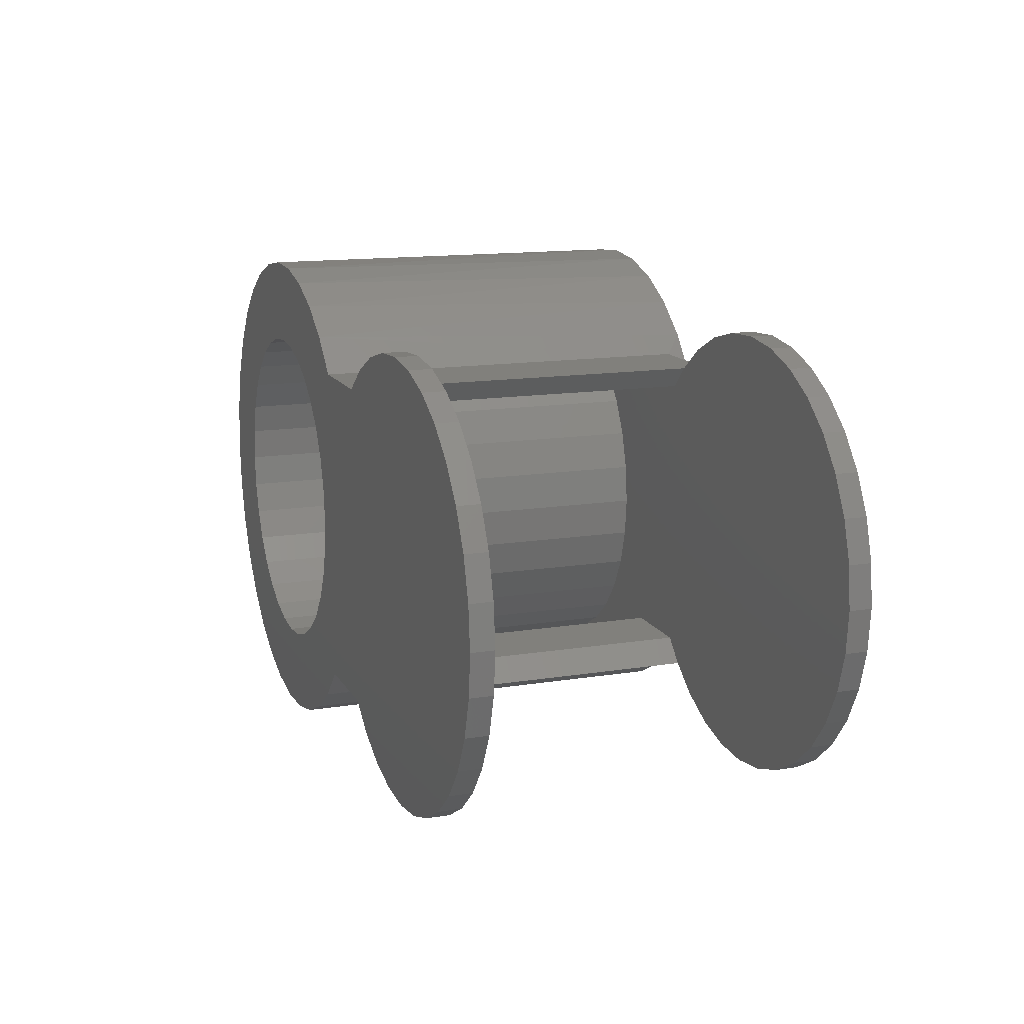
<metadata>
{"format":"stl","ext":"stl","renderer":"f3d","projection":"perspective","resolution":1024,"background":"white","views":[{"elev":13.9,"azim":70.2,"up":"+Y"}]}
</metadata>
<code>
# stl→obj: 372 verts, 740 faces
v 0.125 0.2812 0.5938
v 0.08749 0.2422 0.5938
v 0.125 0.2812 0.007812
v 0.08749 0.2422 0.007812
v 0.08749 -0.2422 0.5938
v 0.125 -0.2812 0.5938
v 0.08749 -0.2422 0.007812
v 0.125 -0.2812 0.007812
v 0.125 0.2812 -0.03125
v 0.1833 0.3246 -0.03125
v 0.1833 0.3246 0.007812
v 0.2489 0.3559 -0.03125
v 0.2489 0.3559 0.007812
v 0.3193 0.3742 -0.03125
v 0.3193 0.3742 0.007812
v 0.3918 0.3787 -0.03125
v 0.3918 0.3787 0.007812
v 0.4639 0.3693 -0.03125
v 0.4639 0.3693 0.007812
v 0.5328 0.3463 -0.03125
v 0.5328 0.3463 0.007812
v 0.5961 0.3105 -0.03125
v 0.5961 0.3105 0.007812
v 0.6514 0.2634 -0.03125
v 0.6514 0.2634 0.007812
v 0.6967 0.2065 -0.03125
v 0.6967 0.2065 0.007812
v 0.7303 0.142 -0.03125
v 0.7303 0.142 0.007812
v 0.7509 0.07235 -0.03125
v 0.7509 0.07235 0.007812
v 0.7579 0 -0.03125
v 0.7579 0 0.007812
v 0.125 0.2812 0.6328
v 0.1833 0.3246 0.5938
v 0.1833 0.3246 0.6328
v 0.2489 0.3559 0.5938
v 0.2489 0.3559 0.6328
v 0.3193 0.3742 0.5938
v 0.3193 0.3742 0.6328
v 0.3918 0.3787 0.5938
v 0.3918 0.3787 0.6328
v 0.4639 0.3693 0.5938
v 0.4639 0.3693 0.6328
v 0.5328 0.3463 0.5938
v 0.5328 0.3463 0.6328
v 0.5961 0.3105 0.5938
v 0.5961 0.3105 0.6328
v 0.6514 0.2634 0.5938
v 0.6514 0.2634 0.6328
v 0.6967 0.2065 0.5938
v 0.6967 0.2065 0.6328
v 0.7303 0.142 0.5938
v 0.7303 0.142 0.6328
v 0.7509 0.07235 0.5938
v 0.7509 0.07235 0.6328
v 0.7579 0 0.5938
v 0.7579 -9.281e-17 0.6328
v 0.7509 -0.07235 -0.03125
v 0.7509 -0.07235 0.007812
v 0.7303 -0.142 -0.03125
v 0.7303 -0.142 0.007812
v 0.6967 -0.2065 -0.03125
v 0.6967 -0.2065 0.007812
v 0.6514 -0.2634 -0.03125
v 0.6514 -0.2634 0.007812
v 0.5961 -0.3105 -0.03125
v 0.5961 -0.3105 0.007812
v 0.5328 -0.3463 -0.03125
v 0.5328 -0.3463 0.007812
v 0.4639 -0.3693 -0.03125
v 0.4639 -0.3693 0.007812
v 0.3918 -0.3787 -0.03125
v 0.3918 -0.3787 0.007812
v 0.3193 -0.3742 -0.03125
v 0.3193 -0.3742 0.007812
v 0.2489 -0.3559 -0.03125
v 0.2489 -0.3559 0.007812
v 0.1833 -0.3246 -0.03125
v 0.1833 -0.3246 0.007812
v 0.125 -0.2812 -0.03125
v 0.7509 -0.07235 0.5938
v 0.7509 -0.07235 0.6328
v 0.7303 -0.142 0.5938
v 0.7303 -0.142 0.6328
v 0.6967 -0.2065 0.5938
v 0.6967 -0.2065 0.6328
v 0.6514 -0.2634 0.5938
v 0.6514 -0.2634 0.6328
v 0.5961 -0.3105 0.5938
v 0.5961 -0.3105 0.6328
v 0.5328 -0.3463 0.5938
v 0.5328 -0.3463 0.6328
v 0.4639 -0.3693 0.5938
v 0.4639 -0.3693 0.6328
v 0.3918 -0.3787 0.5938
v 0.3918 -0.3787 0.6328
v 0.3193 -0.3742 0.5938
v 0.3193 -0.3742 0.6328
v 0.2489 -0.3559 0.5938
v 0.2489 -0.3559 0.6328
v 0.1833 -0.3246 0.5938
v 0.1833 -0.3246 0.6328
v 0.125 -0.2812 0.6328
v -0.0308 -0.2812 -0.03125
v -0.0308 -0.2812 0.6328
v -0.0308 0.2812 -0.03125
v -0.0308 0.2812 0.6328
v -0.04971 0.2422 0.007812
v -0.01316 0.1839 0.007812
v 0.01293 0.1203 0.007812
v 0.01375 0.1176 0.007812
v 0.02691 0.05948 0.007812
v 0.03133 0 0.007812
v 0.02691 -0.05948 0.007812
v 0.01375 -0.1176 0.007812
v 0.01293 -0.1203 0.007812
v -0.01316 -0.1839 0.007812
v -0.04971 -0.2422 0.007812
v -0.04536 0.06478 0.5938
v -0.04971 0.2422 0.5938
v -0.1866 0.2761 0.5938
v -0.1638 0.3449 0.5938
v -0.1362 0.2348 0.5938
v -0.7031 1.881e-16 0.5938
v -0.6967 -0.06478 0.5938
v -0.7085 -0.2191 0.5938
v -0.7441 -0.1507 0.5938
v -0.766 -0.07678 0.5938
v -0.7734 4.928e-17 0.5938
v -0.766 0.07678 0.5938
v -0.7441 0.1507 0.5938
v -0.7085 0.2191 0.5938
v -0.6967 0.06478 0.5938
v -0.04971 -0.2422 0.5938
v -0.1018 -0.2991 0.5938
v -0.09494 -0.1845 0.5938
v -0.06426 -0.1271 0.5938
v -0.04536 -0.06478 0.5938
v -0.03898 0 0.5938
v -0.1866 -0.2761 0.5938
v -0.1362 -0.2348 0.5938
v -0.1638 -0.3449 0.5938
v -0.5555 -0.2761 0.5938
v -0.4981 -0.3068 0.5938
v -0.5347 -0.3676 0.5938
v -0.4358 -0.3257 0.5938
v -0.4616 -0.3921 0.5938
v -0.3711 -0.3321 0.5938
v -0.3851 -0.4021 0.5938
v -0.3063 -0.3257 0.5938
v -0.3081 -0.3974 0.5938
v -0.244 -0.3068 0.5938
v -0.2335 -0.3781 0.5938
v -0.6778 -0.1271 0.5938
v -0.6472 -0.1845 0.5938
v -0.6605 -0.2795 0.5938
v -0.6059 -0.2348 0.5938
v -0.6019 -0.3296 0.5938
v -0.06426 0.1271 0.5938
v -0.09494 0.1845 0.5938
v -0.1018 0.2991 0.5938
v -0.5555 0.2761 0.5938
v -0.5347 0.3676 0.5938
v -0.4981 0.3068 0.5938
v -0.4616 0.3921 0.5938
v -0.4358 0.3257 0.5938
v -0.3851 0.4021 0.5938
v -0.3711 0.3321 0.5938
v -0.3081 0.3974 0.5938
v -0.3063 0.3257 0.5938
v -0.2335 0.3781 0.5938
v -0.244 0.3068 0.5938
v -0.6778 0.1271 0.5938
v -0.6605 0.2795 0.5938
v -0.6472 0.1845 0.5938
v -0.6019 0.3296 0.5938
v -0.6059 0.2348 0.5938
v -0.3711 0.4414 -0.0625
v -0.2849 0.433 -0.0625
v -0.4572 0.433 -0.0625
v -0.3711 -0.4414 -0.0625
v -0.4572 -0.433 -0.0625
v -0.2849 -0.433 -0.0625
v -0.54 -0.4078 -0.0625
v -0.2021 -0.4078 -0.0625
v -0.6163 -0.3671 -0.0625
v -0.1258 -0.3671 -0.0625
v -0.6832 -0.3122 -0.0625
v -0.0589 -0.3122 -0.0625
v -0.7381 -0.2453 -0.0625
v -0.004003 -0.2453 -0.0625
v -0.7789 -0.1689 -0.0625
v 0.03679 -0.1689 -0.0625
v -0.804 -0.08612 -0.0625
v 0.06191 -0.08612 -0.0625
v -0.8125 2.501e-16 -0.0625
v 0.07039 -5.002e-16 -0.0625
v -0.804 0.08612 -0.0625
v 0.06191 0.08612 -0.0625
v -0.7789 0.1689 -0.0625
v 0.03679 0.1689 -0.0625
v -0.7381 0.2453 -0.0625
v -0.004003 0.2453 -0.0625
v -0.6832 0.3122 -0.0625
v -0.0589 0.3122 -0.0625
v -0.6163 0.3671 -0.0625
v -0.1258 0.3671 -0.0625
v -0.54 0.4078 -0.0625
v -0.2021 0.4078 -0.0625
v 0.07039 0 -0.03125
v 0.06555 0.06525 -0.03125
v 0.0511 0.1291 -0.03125
v 0.05021 0.132 -0.03125
v 0.01695 0.2105 -0.03125
v 0.01695 -0.2105 -0.03125
v 0.05021 -0.132 -0.03125
v 0.0511 -0.1291 -0.03125
v 0.06555 -0.06525 -0.03125
v -0.7815 0.1625 0.6328
v -0.7438 0.2366 0.6328
v -0.6928 0.3022 0.6328
v -0.6305 0.3572 0.6328
v -0.5589 0.3995 0.6328
v -0.4807 0.4276 0.6328
v -0.3987 0.4406 0.6328
v -0.3156 0.438 0.6328
v -0.2345 0.4198 0.6328
v -0.1582 0.3868 0.6328
v -0.08954 0.34 0.6328
v -0.8125 2.501e-16 0.6328
v -0.8047 0.08273 0.6328
v -0.08954 -0.34 0.6328
v -0.1582 -0.3868 0.6328
v -0.2345 -0.4198 0.6328
v -0.3156 -0.438 0.6328
v -0.3987 -0.4406 0.6328
v -0.4807 -0.4276 0.6328
v -0.5589 -0.3995 0.6328
v -0.6305 -0.3572 0.6328
v -0.6928 -0.3022 0.6328
v -0.7438 -0.2366 0.6328
v -0.7815 -0.1625 0.6328
v -0.8047 -0.08273 0.6328
v -0.2083 -0.2436 0.6328
v -0.2589 -0.2707 0.6328
v -0.2083 0.2436 0.6328
v -0.2589 0.2707 0.6328
v -0.08367 0.05716 0.6328
v -0.07804 0 0.6328
v -0.08367 -0.05716 0.6328
v -0.6641 1.66e-16 0.6328
v -0.6584 -0.05716 0.6328
v -0.6584 0.05716 0.6328
v -0.6418 0.1121 0.6328
v -0.1274 -0.1628 0.6328
v -0.1003 -0.1121 0.6328
v -0.1639 -0.2072 0.6328
v -0.3139 -0.2874 0.6328
v -0.3711 -0.293 0.6328
v -0.4282 -0.2874 0.6328
v -0.4832 -0.2707 0.6328
v -0.5338 -0.2436 0.6328
v -0.5782 -0.2072 0.6328
v -0.6147 -0.1628 0.6328
v -0.6418 -0.1121 0.6328
v -0.1274 0.1628 0.6328
v -0.1003 0.1121 0.6328
v -0.1639 0.2072 0.6328
v -0.3139 0.2874 0.6328
v -0.3711 0.293 0.6328
v -0.4282 0.2874 0.6328
v -0.4832 0.2707 0.6328
v -0.5338 0.2436 0.6328
v -0.5782 0.2072 0.6328
v -0.6147 0.1628 0.6328
v -0.3711 0.293 0.08594
v -0.4282 0.2874 0.08594
v -0.4832 0.2707 0.08594
v -0.5338 0.2436 0.08594
v -0.5782 0.2072 0.08594
v -0.6147 0.1628 0.08594
v -0.6418 0.1121 0.08594
v -0.6584 0.05716 0.08594
v -0.6641 1.66e-16 0.08594
v -0.3139 0.2874 0.08594
v -0.2589 0.2707 0.08594
v -0.2083 0.2436 0.08594
v -0.1639 0.2072 0.08594
v -0.1274 0.1628 0.08594
v -0.1003 0.1121 0.08594
v -0.08367 0.05716 0.08594
v -0.07804 -3.32e-16 0.08594
v -0.3711 -0.293 0.08594
v -0.3139 -0.2874 0.08594
v -0.2589 -0.2707 0.08594
v -0.2083 -0.2436 0.08594
v -0.1639 -0.2072 0.08594
v -0.1274 -0.1628 0.08594
v -0.1003 -0.1121 0.08594
v -0.08367 -0.05716 0.08594
v -0.4282 -0.2874 0.08594
v -0.4832 -0.2707 0.08594
v -0.5338 -0.2436 0.08594
v -0.5782 -0.2072 0.08594
v -0.6147 -0.1628 0.08594
v -0.6418 -0.1121 0.08594
v -0.6584 -0.05716 0.08594
v -0.4496 0.3947 -0.02344
v -0.2926 0.3947 -0.02344
v -0.3711 0.4024 -0.02344
v -0.2171 0.3718 -0.02344
v -0.525 0.3718 -0.02344
v -0.1475 0.3346 -0.02344
v -0.5946 0.3346 -0.02344
v -0.08652 0.2845 -0.02344
v -0.6556 0.2845 -0.02344
v -0.03648 0.2236 -0.02344
v -0.7056 0.2236 -0.02344
v 0.0007025 0.154 -0.02344
v -0.7428 0.154 -0.02344
v 0.0236 0.0785 -0.02344
v -0.7657 0.0785 -0.02344
v 0.03133 -9.855e-17 -0.02344
v -0.7734 4.928e-17 -0.02344
v 0.0236 -0.0785 -0.02344
v -0.7657 -0.0785 -0.02344
v 0.0007025 -0.154 -0.02344
v -0.7428 -0.154 -0.02344
v -0.03648 -0.2236 -0.02344
v -0.7056 -0.2236 -0.02344
v -0.08652 -0.2845 -0.02344
v -0.6556 -0.2845 -0.02344
v -0.1475 -0.3346 -0.02344
v -0.5946 -0.3346 -0.02344
v -0.2171 -0.3718 -0.02344
v -0.525 -0.3718 -0.02344
v -0.2926 -0.3947 -0.02344
v -0.4496 -0.3947 -0.02344
v -0.3711 -0.4024 -0.02344
v -0.7031 1.881e-16 0.04688
v -0.6967 0.06478 0.04688
v -0.6778 0.1271 0.04688
v -0.6472 0.1845 0.04688
v -0.6059 0.2348 0.04688
v -0.5555 0.2761 0.04688
v -0.4981 0.3068 0.04688
v -0.4358 0.3257 0.04688
v -0.3711 0.3321 0.04688
v -0.3063 0.3257 0.04688
v -0.244 0.3068 0.04688
v -0.1866 0.2761 0.04688
v -0.1362 0.2348 0.04688
v -0.09494 0.1845 0.04688
v -0.06426 0.1271 0.04688
v -0.04536 0.06478 0.04688
v -0.03898 -3.763e-16 0.04688
v -0.04536 -0.06478 0.04688
v -0.06426 -0.1271 0.04688
v -0.09494 -0.1845 0.04688
v -0.1362 -0.2348 0.04688
v -0.1866 -0.2761 0.04688
v -0.244 -0.3068 0.04688
v -0.3063 -0.3257 0.04688
v -0.3711 -0.3321 0.04688
v -0.4358 -0.3257 0.04688
v -0.4981 -0.3068 0.04688
v -0.5555 -0.2761 0.04688
v -0.6059 -0.2348 0.04688
v -0.6472 -0.1845 0.04688
v -0.6778 -0.1271 0.04688
v -0.6967 -0.06478 0.04688
f 1 2 3
f 3 2 4
f 5 6 7
f 7 6 8
f 9 3 10
f 10 3 11
f 10 11 12
f 12 11 13
f 12 13 14
f 14 13 15
f 14 15 16
f 16 15 17
f 16 17 18
f 18 17 19
f 18 19 20
f 20 19 21
f 20 21 22
f 22 21 23
f 22 23 24
f 24 23 25
f 24 25 26
f 26 25 27
f 26 27 28
f 28 27 29
f 28 29 30
f 30 29 31
f 30 31 32
f 32 31 33
f 1 34 35
f 35 34 36
f 35 36 37
f 37 36 38
f 37 38 39
f 39 38 40
f 39 40 41
f 41 40 42
f 41 42 43
f 43 42 44
f 43 44 45
f 45 44 46
f 45 46 47
f 47 46 48
f 47 48 49
f 49 48 50
f 49 50 51
f 51 50 52
f 51 52 53
f 53 52 54
f 53 54 55
f 55 54 56
f 55 56 57
f 57 56 58
f 32 33 59
f 59 33 60
f 59 60 61
f 61 60 62
f 61 62 63
f 63 62 64
f 63 64 65
f 65 64 66
f 65 66 67
f 67 66 68
f 67 68 69
f 69 68 70
f 69 70 71
f 71 70 72
f 71 72 73
f 73 72 74
f 73 74 75
f 75 74 76
f 75 76 77
f 77 76 78
f 77 78 79
f 79 78 80
f 79 80 81
f 81 80 8
f 57 58 82
f 82 58 83
f 82 83 84
f 84 83 85
f 84 85 86
f 86 85 87
f 86 87 88
f 88 87 89
f 88 89 90
f 90 89 91
f 90 91 92
f 92 91 93
f 92 93 94
f 94 93 95
f 94 95 96
f 96 95 97
f 96 97 98
f 98 97 99
f 98 99 100
f 100 99 101
f 100 101 102
f 102 101 103
f 102 103 6
f 6 103 104
f 105 81 8
f 105 8 106
f 106 8 6
f 106 6 104
f 107 3 9
f 3 107 1
f 1 107 108
f 1 108 34
f 4 109 110
f 4 110 111
f 4 111 112
f 4 112 113
f 4 113 114
f 4 114 7
f 4 7 8
f 4 8 3
f 7 114 115
f 7 115 116
f 7 116 117
f 7 117 118
f 7 118 119
f 3 8 11
f 11 8 80
f 11 80 13
f 13 80 78
f 13 78 15
f 15 78 76
f 15 76 17
f 17 76 74
f 17 74 19
f 19 74 72
f 19 72 21
f 21 72 70
f 21 70 23
f 23 70 68
f 23 68 25
f 25 68 66
f 25 66 27
f 27 66 64
f 27 64 29
f 29 64 62
f 29 62 31
f 31 62 60
f 31 60 33
f 120 121 2
f 122 123 124
f 125 126 127
f 125 127 128
f 125 128 129
f 125 129 130
f 125 130 131
f 125 131 132
f 125 132 133
f 125 133 134
f 135 136 137
f 135 137 138
f 135 138 139
f 135 139 5
f 140 120 2
f 140 2 1
f 140 1 35
f 140 35 37
f 140 37 39
f 140 39 41
f 140 41 43
f 140 43 45
f 140 45 47
f 140 47 49
f 140 49 51
f 140 51 53
f 140 53 55
f 140 55 57
f 140 57 82
f 140 82 84
f 140 84 86
f 140 86 88
f 140 88 90
f 140 90 92
f 140 92 94
f 140 94 96
f 140 96 98
f 140 98 100
f 140 100 102
f 140 102 6
f 140 6 5
f 140 5 139
f 141 142 143
f 143 142 137
f 143 137 136
f 144 145 146
f 146 145 147
f 146 147 148
f 148 147 149
f 148 149 150
f 150 149 151
f 150 151 152
f 152 151 153
f 152 153 154
f 154 153 141
f 154 141 143
f 126 155 127
f 127 155 156
f 127 156 157
f 157 156 158
f 157 158 159
f 159 158 144
f 159 144 146
f 120 160 121
f 121 160 161
f 121 161 162
f 162 161 124
f 162 124 123
f 163 164 165
f 165 164 166
f 165 166 167
f 167 166 168
f 167 168 169
f 169 168 170
f 169 170 171
f 171 170 172
f 171 172 173
f 173 172 123
f 173 123 122
f 134 133 174
f 174 133 175
f 174 175 176
f 176 175 177
f 176 177 178
f 178 177 164
f 178 164 163
f 179 180 181
f 182 183 184
f 184 183 185
f 184 185 186
f 186 185 187
f 186 187 188
f 188 187 189
f 188 189 190
f 190 189 191
f 190 191 192
f 192 191 193
f 192 193 194
f 194 193 195
f 194 195 196
f 196 195 197
f 196 197 198
f 198 197 199
f 198 199 200
f 200 199 201
f 200 201 202
f 202 201 203
f 202 203 204
f 204 203 205
f 204 205 206
f 206 205 207
f 206 207 208
f 208 207 209
f 208 209 210
f 210 209 181
f 210 181 180
f 9 10 79
f 9 79 81
f 9 81 211
f 9 211 212
f 9 212 213
f 9 213 214
f 9 214 215
f 9 215 107
f 81 105 216
f 81 216 217
f 81 217 218
f 81 218 219
f 81 219 211
f 32 59 30
f 30 59 61
f 30 61 28
f 28 61 63
f 28 63 26
f 26 63 65
f 26 65 24
f 24 65 67
f 24 67 22
f 22 67 69
f 22 69 20
f 20 69 71
f 20 71 18
f 18 71 73
f 18 73 16
f 16 73 75
f 16 75 14
f 14 75 77
f 14 77 12
f 12 77 79
f 12 79 10
f 214 202 215
f 214 213 202
f 213 200 202
f 199 220 201
f 201 220 221
f 201 221 203
f 203 221 222
f 203 222 205
f 205 222 223
f 205 223 207
f 207 223 224
f 207 224 209
f 209 224 225
f 209 225 181
f 181 225 226
f 181 226 179
f 179 226 227
f 179 227 180
f 180 227 228
f 180 228 210
f 210 228 229
f 210 229 208
f 208 229 230
f 208 230 206
f 202 204 215
f 107 215 204
f 107 204 206
f 107 206 230
f 107 230 108
f 197 231 199
f 199 231 232
f 199 232 220
f 211 198 212
f 212 198 200
f 212 200 213
f 218 217 196
f 217 194 196
f 217 216 194
f 194 216 192
f 188 190 233
f 233 234 188
f 186 188 234
f 234 235 186
f 184 186 235
f 235 236 184
f 182 184 236
f 236 237 182
f 183 182 237
f 237 238 183
f 185 183 238
f 238 239 185
f 187 185 239
f 239 240 187
f 189 187 240
f 240 241 189
f 191 189 241
f 241 242 191
f 193 191 242
f 242 243 193
f 195 193 243
f 105 106 233
f 105 233 190
f 105 190 192
f 105 192 216
f 198 211 196
f 196 211 219
f 196 219 218
f 231 197 244
f 244 197 195
f 244 195 243
f 245 246 235
f 247 228 248
f 108 230 249
f 108 249 250
f 108 250 58
f 108 58 34
f 106 104 58
f 106 58 250
f 106 250 251
f 106 251 233
f 58 104 103
f 58 103 101
f 58 101 99
f 58 99 97
f 58 97 95
f 58 95 93
f 58 93 91
f 58 91 89
f 58 89 87
f 58 87 85
f 58 85 83
f 252 222 221
f 252 221 220
f 252 220 232
f 252 232 231
f 252 231 244
f 252 244 243
f 252 243 242
f 252 242 241
f 252 241 253
f 58 56 54
f 58 54 52
f 58 52 50
f 58 50 48
f 58 48 46
f 58 46 44
f 58 44 42
f 58 42 40
f 58 40 38
f 58 38 36
f 58 36 34
f 222 252 254
f 222 254 255
f 222 255 223
f 256 234 257
f 257 234 233
f 257 233 251
f 245 235 258
f 258 235 234
f 258 234 256
f 235 246 236
f 236 246 259
f 236 259 237
f 237 259 260
f 237 260 238
f 238 260 261
f 238 261 262
f 238 262 239
f 239 262 263
f 239 263 264
f 239 264 240
f 240 264 265
f 240 265 266
f 266 253 240
f 240 253 241
f 229 267 230
f 230 267 268
f 230 268 249
f 228 247 229
f 229 247 269
f 229 269 267
f 248 228 270
f 270 228 227
f 270 227 271
f 271 227 226
f 271 226 272
f 272 226 225
f 272 225 273
f 273 225 274
f 274 225 224
f 274 224 275
f 275 224 276
f 276 224 223
f 276 223 255
f 277 272 278
f 278 272 273
f 278 273 279
f 279 273 274
f 279 274 280
f 280 274 275
f 280 275 281
f 281 275 276
f 281 276 282
f 282 276 255
f 282 255 283
f 283 255 254
f 283 254 284
f 284 254 252
f 284 252 285
f 272 277 271
f 271 277 286
f 271 286 270
f 270 286 287
f 270 287 248
f 248 287 288
f 248 288 247
f 247 288 289
f 247 289 269
f 269 289 290
f 269 290 267
f 267 290 291
f 267 291 268
f 268 291 292
f 268 292 249
f 249 292 293
f 249 293 250
f 294 259 295
f 295 259 246
f 295 246 296
f 296 246 245
f 296 245 297
f 297 245 258
f 297 258 298
f 298 258 256
f 298 256 299
f 299 256 257
f 299 257 300
f 300 257 251
f 300 251 301
f 301 251 250
f 301 250 293
f 259 294 260
f 260 294 302
f 260 302 261
f 261 302 303
f 261 303 262
f 262 303 304
f 262 304 263
f 263 304 305
f 263 305 264
f 264 305 306
f 264 306 265
f 265 306 307
f 265 307 266
f 266 307 308
f 266 308 253
f 253 308 285
f 253 285 252
f 278 286 277
f 286 278 287
f 287 278 279
f 287 279 288
f 288 279 280
f 288 280 289
f 289 280 281
f 289 281 290
f 290 281 282
f 290 282 291
f 291 282 283
f 291 283 292
f 292 283 284
f 292 284 293
f 293 284 285
f 293 285 301
f 301 285 308
f 301 308 300
f 300 308 307
f 300 307 299
f 299 307 306
f 299 306 298
f 298 306 305
f 298 305 297
f 297 305 304
f 297 304 296
f 296 304 303
f 296 303 295
f 295 303 302
f 295 302 294
f 309 310 311
f 310 309 312
f 312 309 313
f 312 313 314
f 314 313 315
f 314 315 316
f 316 315 317
f 316 317 318
f 318 317 319
f 318 319 320
f 320 319 321
f 320 321 322
f 322 321 323
f 322 323 324
f 324 323 325
f 324 325 326
f 326 325 327
f 326 327 328
f 328 327 329
f 328 329 330
f 330 329 331
f 330 331 332
f 332 331 333
f 332 333 334
f 334 333 335
f 334 335 336
f 336 335 337
f 336 337 338
f 338 337 339
f 338 339 340
f 119 135 7
f 7 135 5
f 4 2 109
f 109 2 121
f 110 320 111
f 320 112 111
f 320 322 112
f 321 132 323
f 133 132 321
f 319 133 321
f 175 133 319
f 317 175 319
f 177 175 317
f 315 177 317
f 164 177 315
f 313 164 315
f 166 164 313
f 309 166 313
f 168 166 309
f 311 168 309
f 170 168 311
f 310 170 311
f 172 170 310
f 312 172 310
f 123 172 312
f 314 123 312
f 162 123 314
f 316 162 314
f 320 110 318
f 109 121 162
f 109 162 316
f 109 316 318
f 109 318 110
f 132 131 323
f 323 131 130
f 323 130 325
f 112 322 113
f 113 322 324
f 113 324 114
f 326 117 116
f 326 328 117
f 328 118 117
f 118 328 330
f 136 332 334
f 334 143 136
f 143 334 336
f 336 154 143
f 154 336 338
f 338 152 154
f 152 338 340
f 340 150 152
f 150 340 339
f 339 148 150
f 148 339 337
f 337 146 148
f 146 337 335
f 335 159 146
f 159 335 333
f 333 157 159
f 157 333 331
f 331 127 157
f 127 331 329
f 329 128 127
f 128 329 327
f 119 118 330
f 119 330 332
f 119 332 136
f 119 136 135
f 116 115 326
f 326 115 114
f 326 114 324
f 128 327 129
f 129 327 325
f 129 325 130
f 341 125 342
f 342 125 134
f 342 134 343
f 343 134 174
f 343 174 344
f 344 174 176
f 344 176 345
f 345 176 178
f 345 178 346
f 346 178 163
f 346 163 347
f 347 163 165
f 347 165 348
f 348 165 167
f 348 167 349
f 349 167 169
f 349 169 350
f 350 169 171
f 350 171 351
f 351 171 173
f 351 173 352
f 352 173 122
f 352 122 353
f 353 122 124
f 353 124 354
f 354 124 161
f 354 161 355
f 355 161 160
f 355 160 356
f 356 160 120
f 356 120 357
f 357 120 140
f 357 140 358
f 358 140 139
f 358 139 359
f 359 139 138
f 359 138 360
f 360 138 137
f 360 137 361
f 361 137 142
f 361 142 362
f 362 142 141
f 362 141 363
f 363 141 153
f 363 153 364
f 364 153 151
f 364 151 365
f 365 151 149
f 365 149 366
f 366 149 147
f 366 147 367
f 367 147 145
f 367 145 368
f 368 145 144
f 368 144 369
f 369 144 158
f 369 158 370
f 370 158 156
f 370 156 371
f 371 156 155
f 371 155 372
f 372 155 126
f 372 126 341
f 341 126 125
f 349 350 348
f 365 366 364
f 364 366 367
f 364 367 363
f 363 367 368
f 363 368 362
f 362 368 369
f 362 369 361
f 361 369 370
f 361 370 360
f 360 370 371
f 360 371 359
f 359 371 372
f 359 372 358
f 358 372 341
f 358 341 357
f 357 341 342
f 357 342 356
f 356 342 343
f 356 343 355
f 355 343 344
f 355 344 354
f 354 344 345
f 354 345 353
f 353 345 346
f 353 346 352
f 352 346 347
f 352 347 351
f 351 347 348
f 351 348 350

</code>
